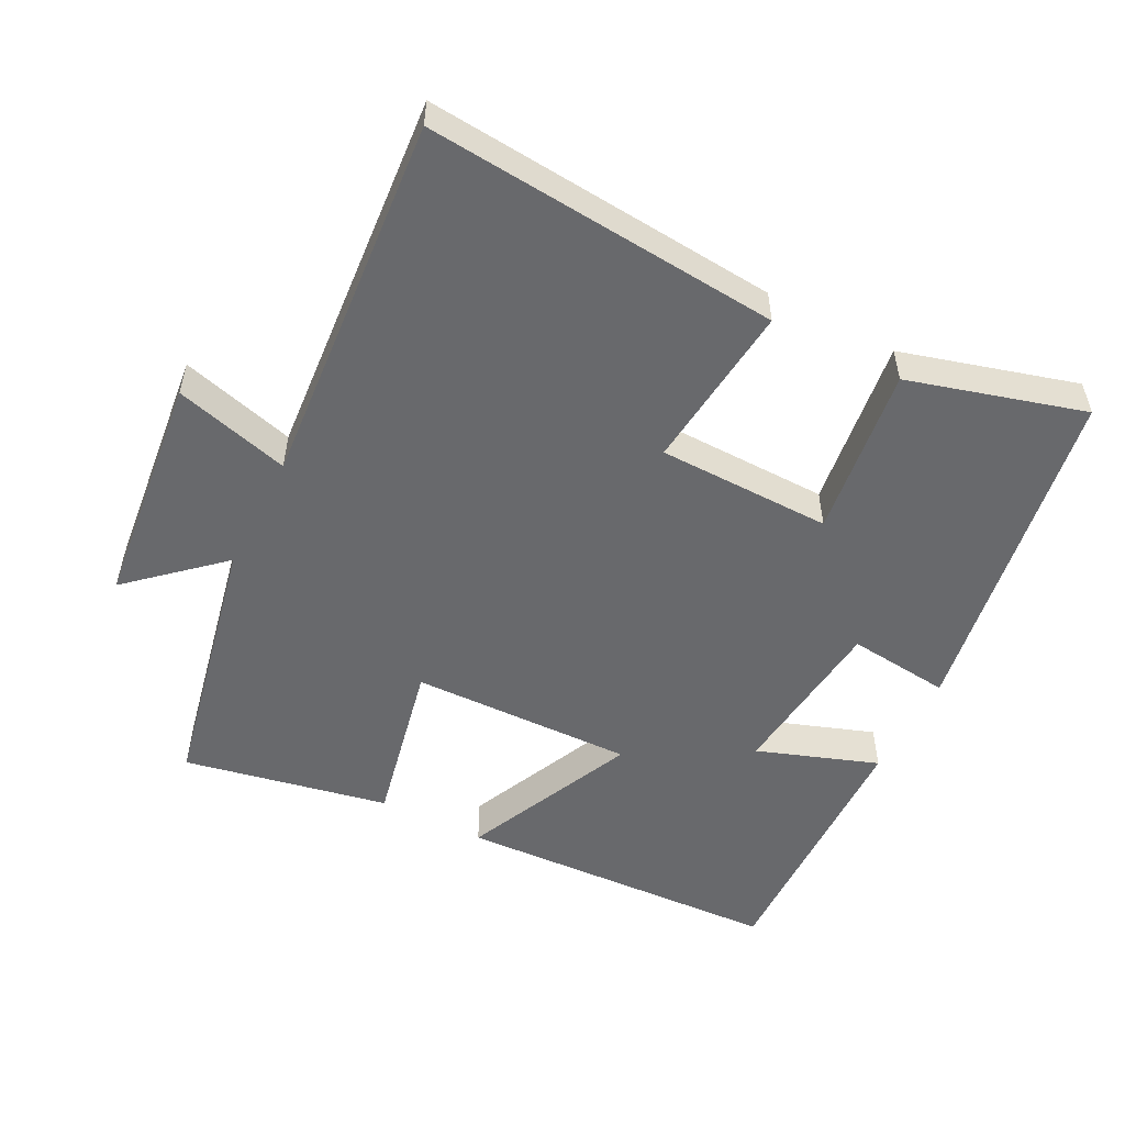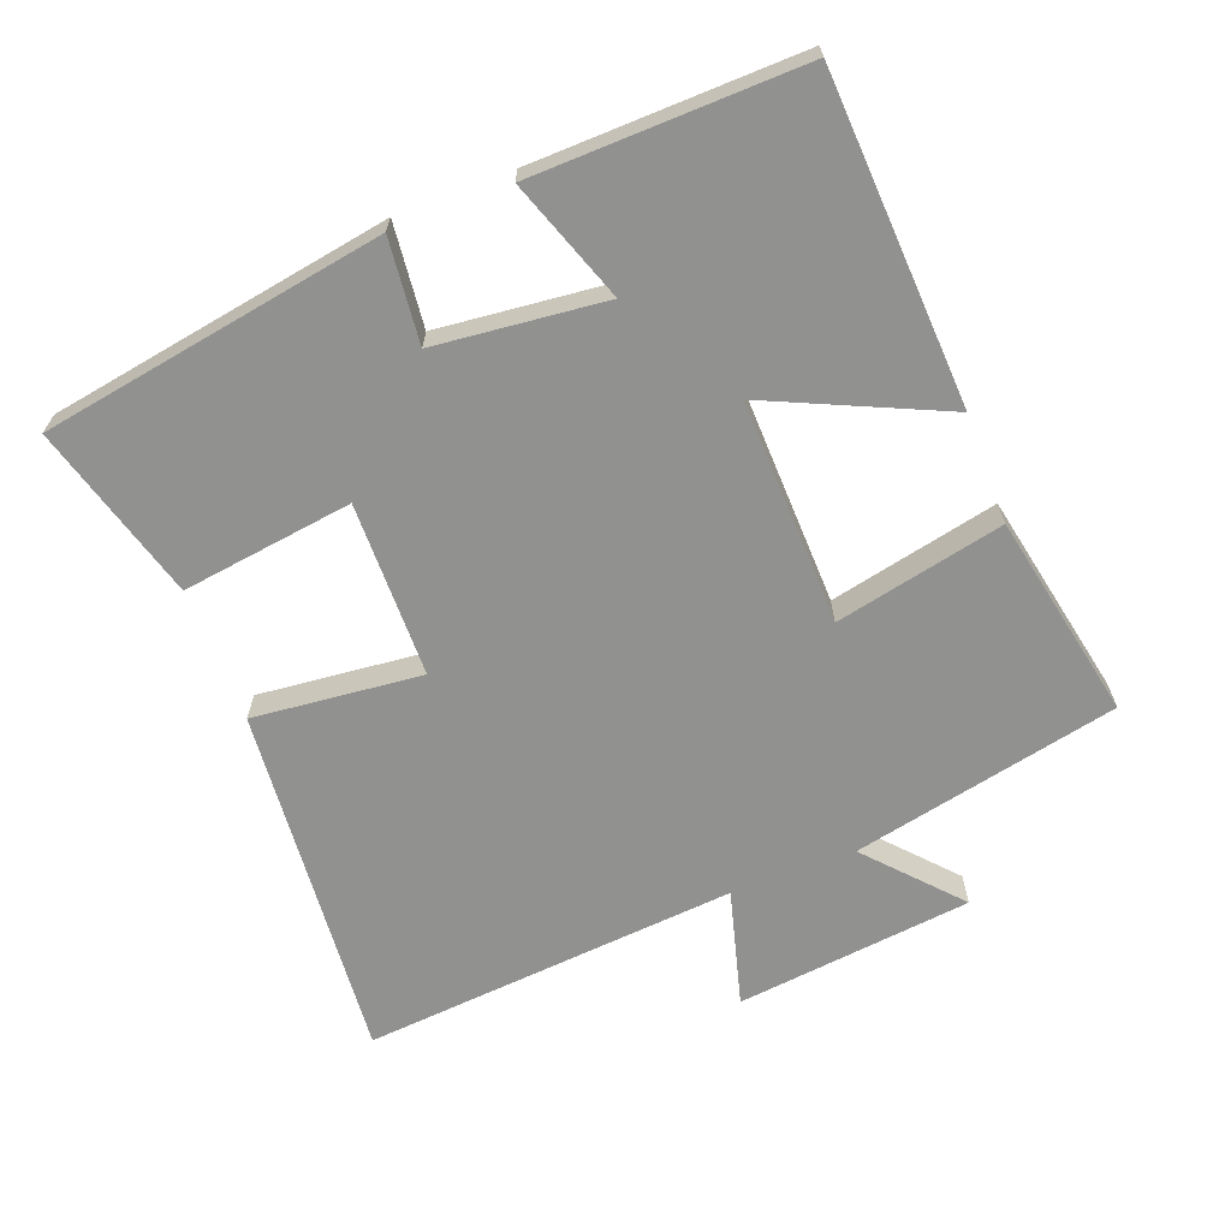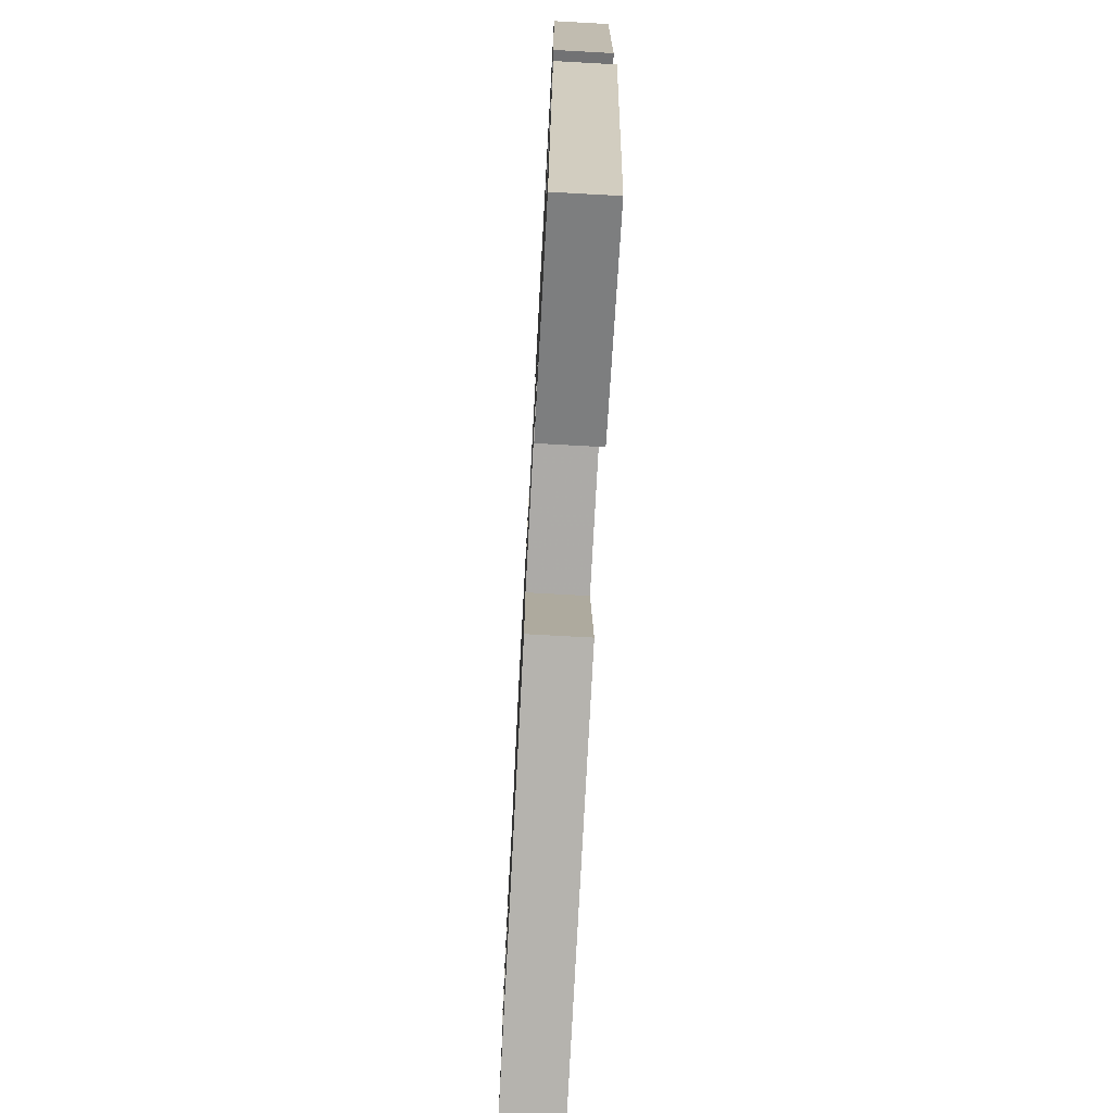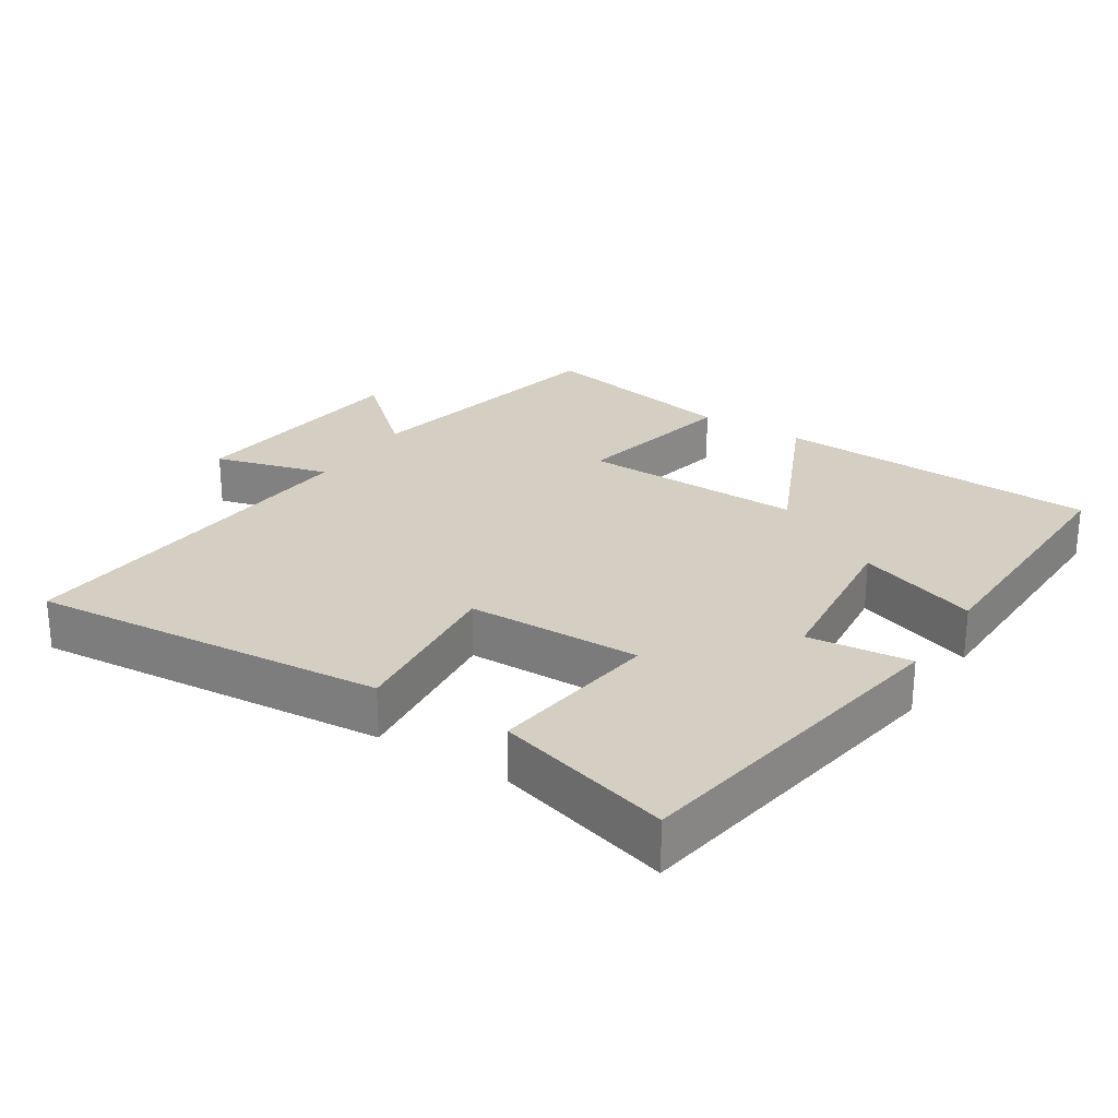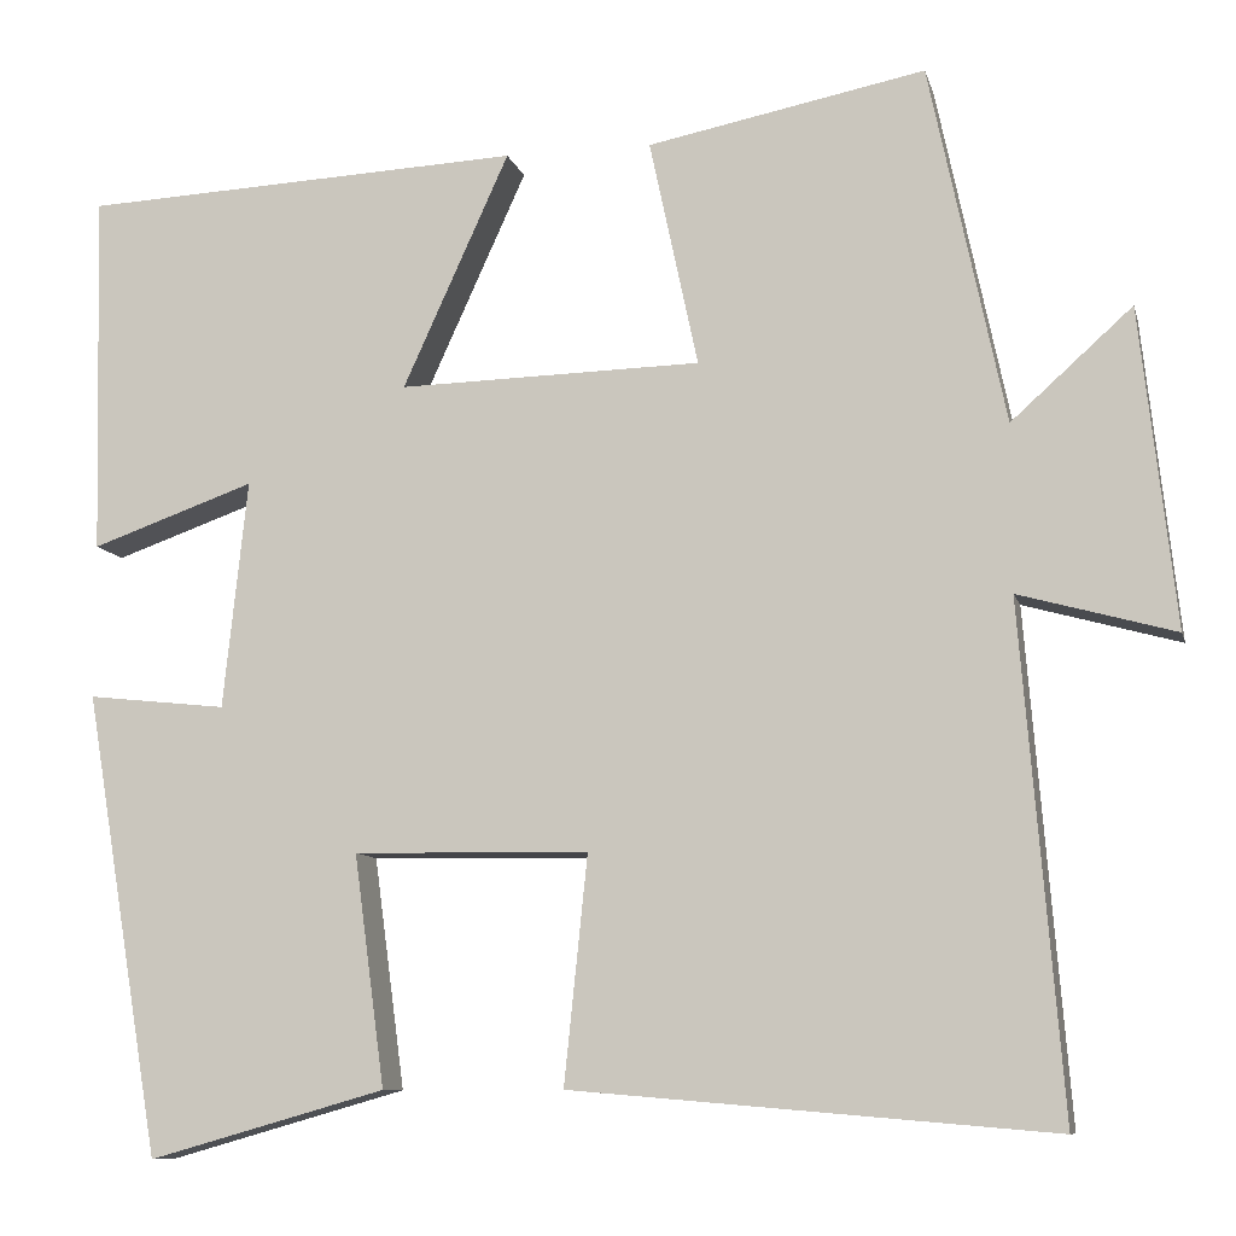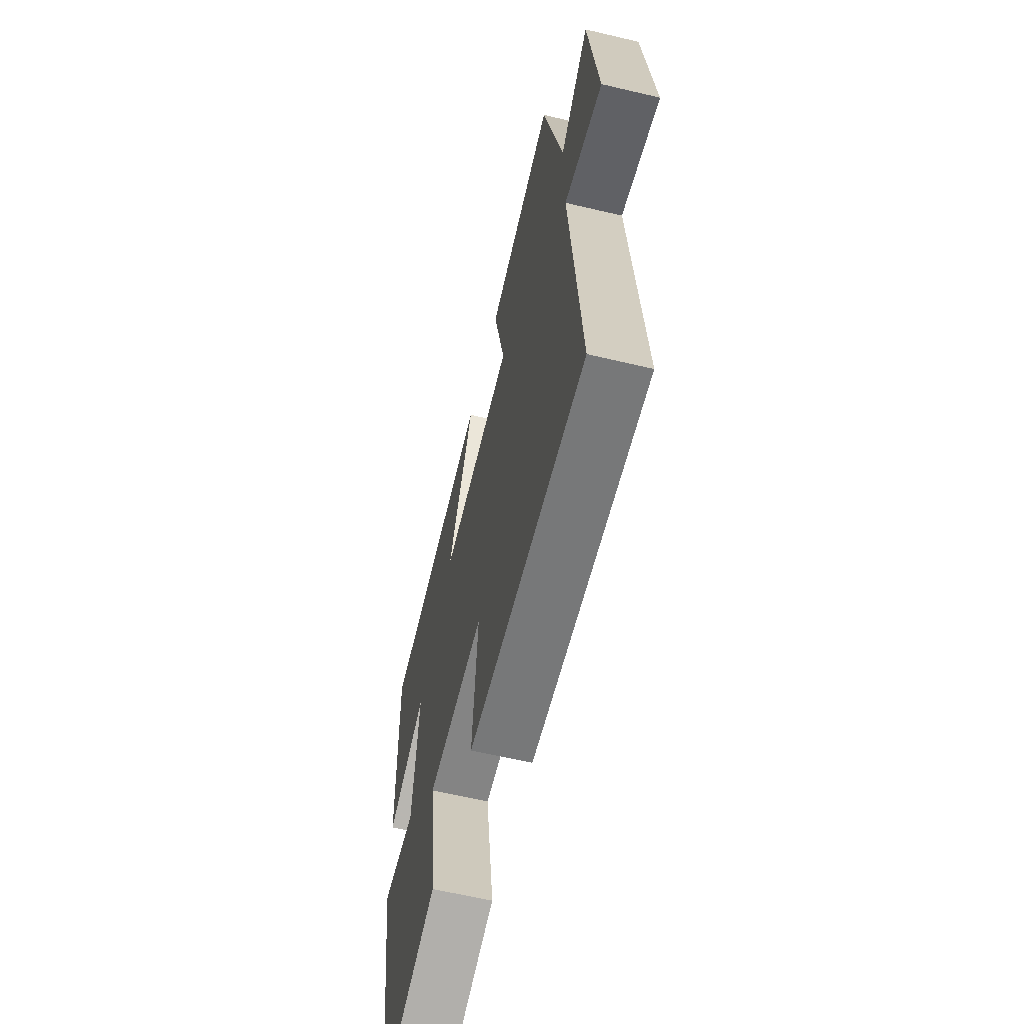
<metadata>
{"format":"obj","ext":"obj","renderer":"f3d","projection":"perspective","resolution":1024,"background":"white","views":[{"elev":-52.8,"azim":152.8,"up":"+Y"},{"elev":-65.9,"azim":-69.0,"up":"+Y"},{"elev":-75.2,"azim":-93.1,"up":"+Z"},{"elev":25.6,"azim":-147.4,"up":"+Y"},{"elev":-9.3,"azim":13.3,"up":"+Z"},{"elev":-62.3,"azim":76.5,"up":"+Z"}]}
</metadata>
<code>
v -0.418 0.07 -0.572
v -0.5 0.07 -0.077
v -0.351 0.07 -0.093
v -0.325 0.07 0.151
v -0.5 0.07 0.089
v -0.509 0.07 0.477
v -0.036 0.07 0.5
v -0.15 0.07 0.249
v 0.174 0.07 0.257
v 0.122 0.07 0.5
v 0.419 0.07 0.559
v 0.5 0.07 0.175
v 0.629 0.07 0.291
v 0.667 0.07 -0.049
v 0.5 0.07 -0.003
v 0.544 0.07 -0.544
v 0.03 0.07 -0.5
v 0.055 0.07 -0.257
v -0.197 0.07 -0.253
v -0.164 0.07 -0.5
v -0.418 0 -0.572
v -0.5 0 -0.077
v -0.351 0 -0.093
v -0.325 0 0.151
v -0.5 0 0.089
v -0.509 0 0.477
v -0.036 0 0.5
v -0.15 0 0.249
v 0.174 0 0.257
v 0.122 0 0.5
v 0.419 0 0.559
v 0.5 0 0.175
v 0.629 0 0.291
v 0.667 0 -0.049
v 0.5 0 -0.003
v 0.544 0 -0.544
v 0.03 0 -0.5
v 0.055 0 -0.257
v -0.197 0 -0.253
v -0.164 0 -0.5
f 19 20 1 2
f 18 19 2 3
f 15 16 17 18
f 15 18 3 4
f 12 13 14 15
f 12 15 4
f 9 10 11 12
f 8 9 12 4
f 6 7 8
f 4 5 6 8
f 22 21 40 39
f 23 22 39 38
f 38 37 36 35
f 24 23 38 35
f 35 34 33 32
f 24 35 32
f 32 31 30 29
f 24 32 29 28
f 28 27 26
f 28 26 25 24
f 1 21 22 2
f 2 22 23 3
f 3 23 24 4
f 4 24 25 5
f 5 25 26 6
f 6 26 27 7
f 7 27 28 8
f 8 28 29 9
f 9 29 30 10
f 10 30 31 11
f 11 31 32 12
f 12 32 33 13
f 13 33 34 14
f 14 34 35 15
f 15 35 36 16
f 16 36 37 17
f 17 37 38 18
f 18 38 39 19
f 19 39 40 20
f 20 40 21 1

</code>
